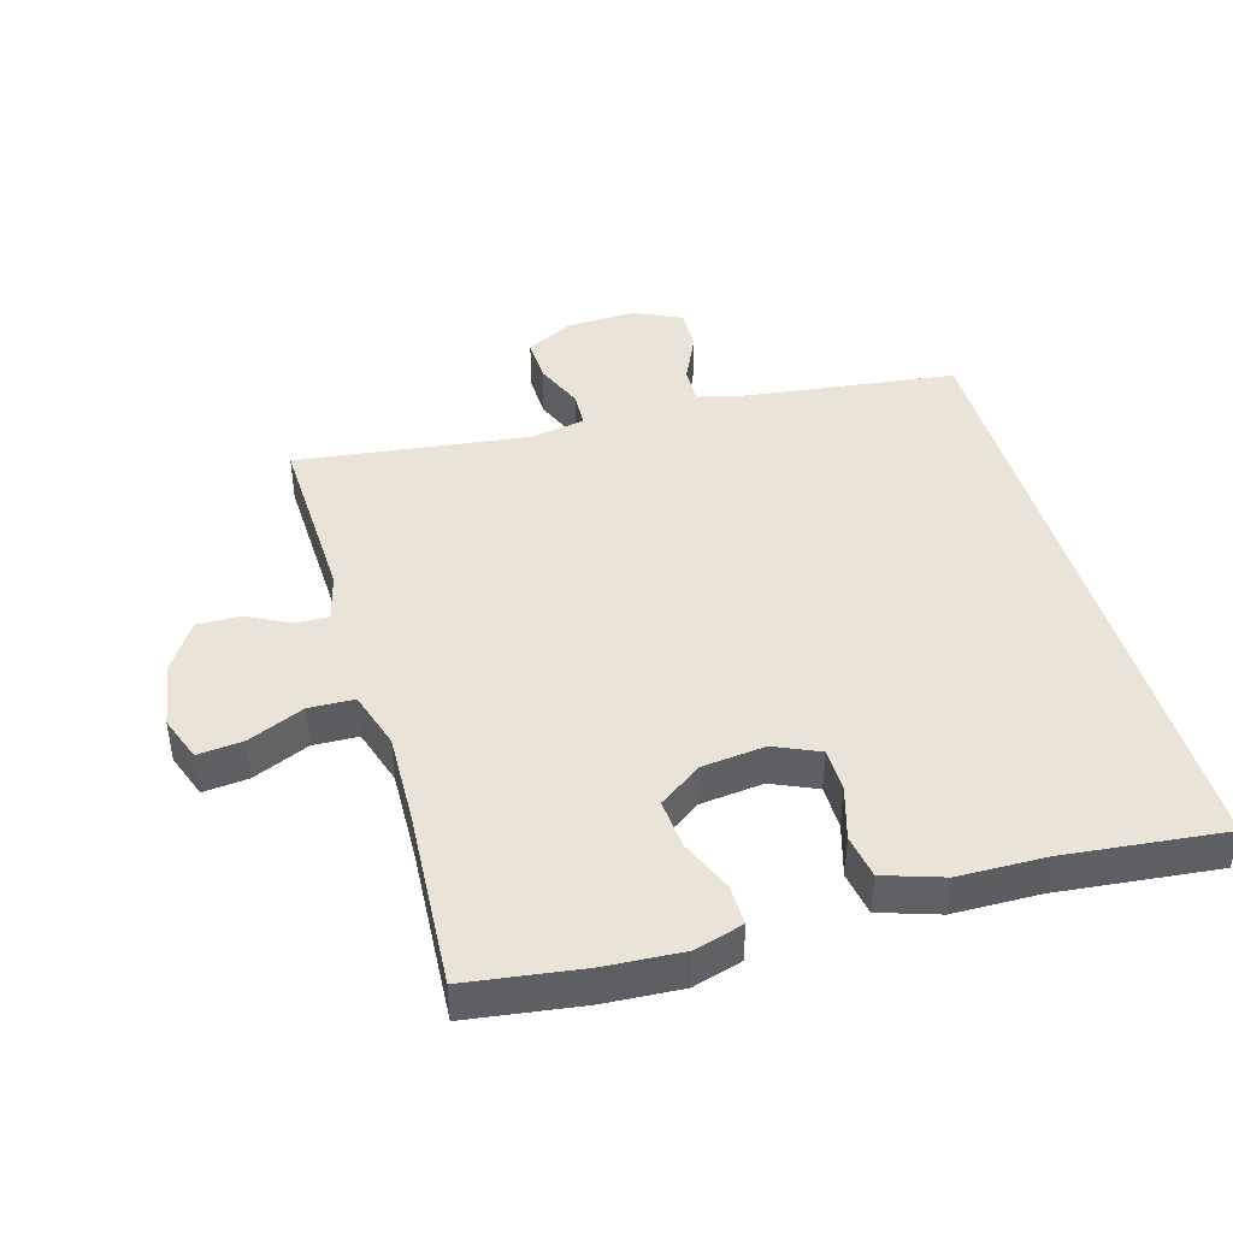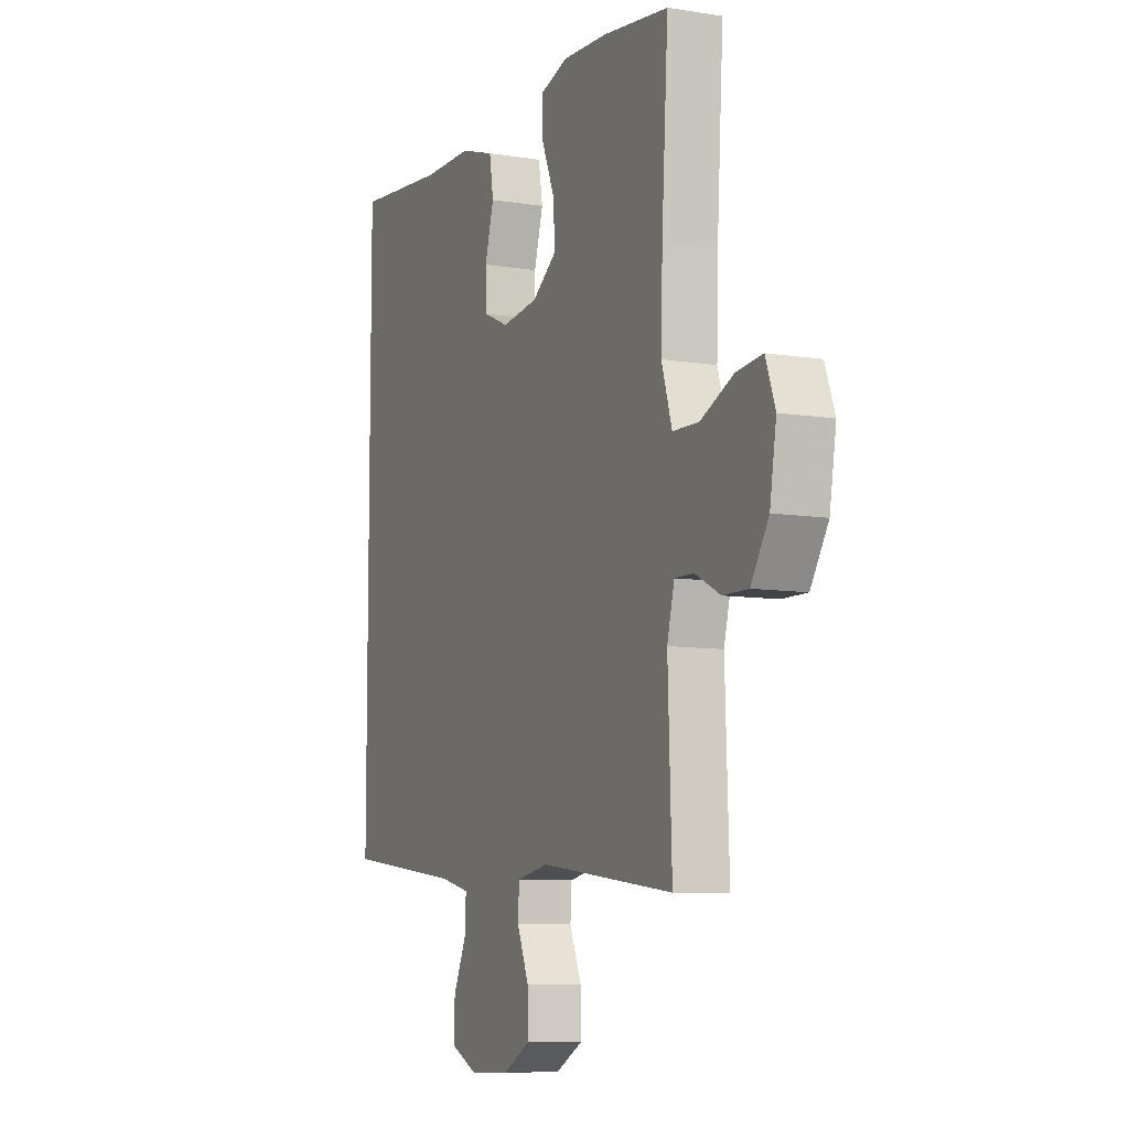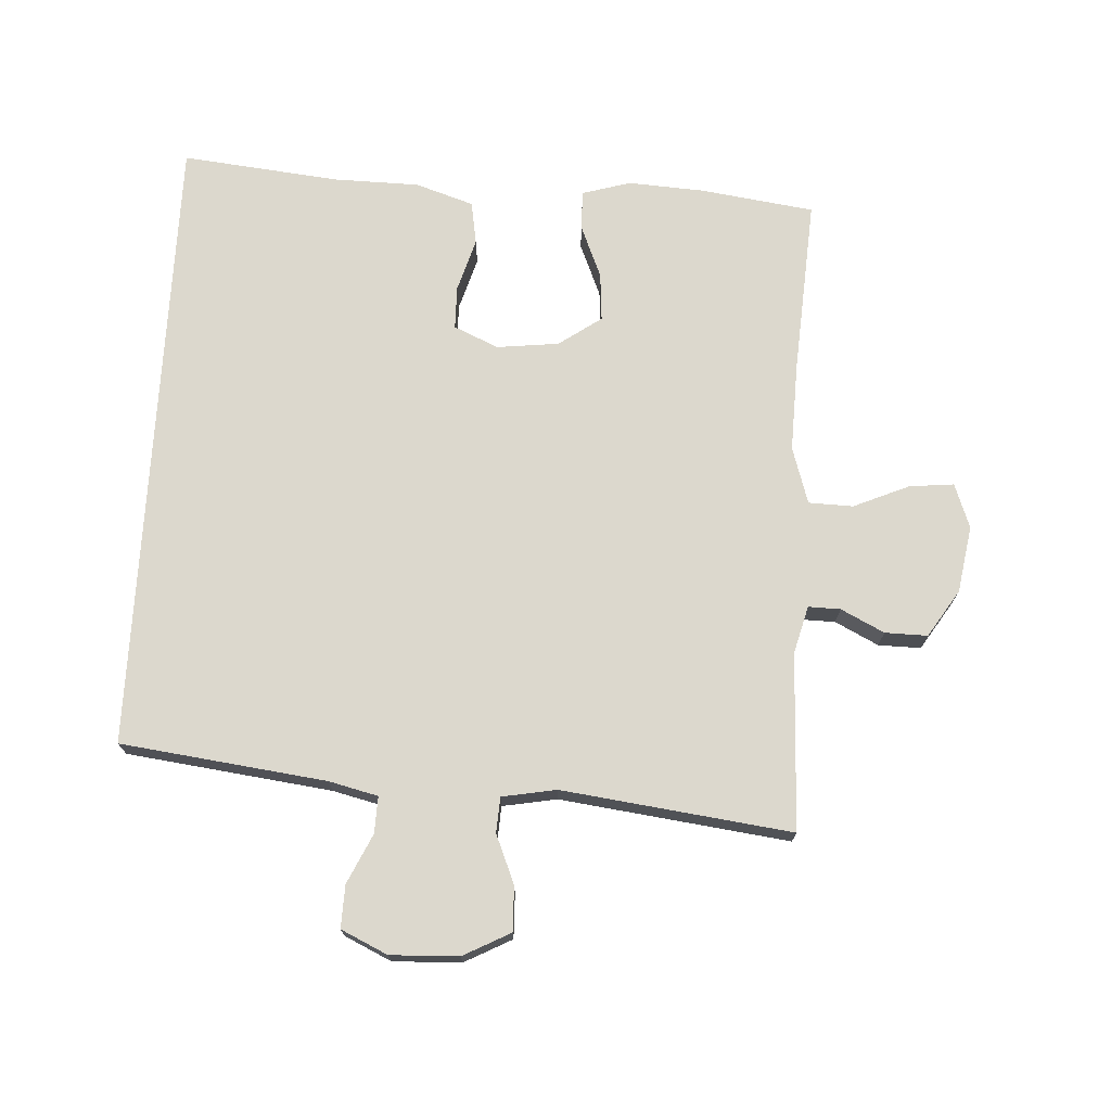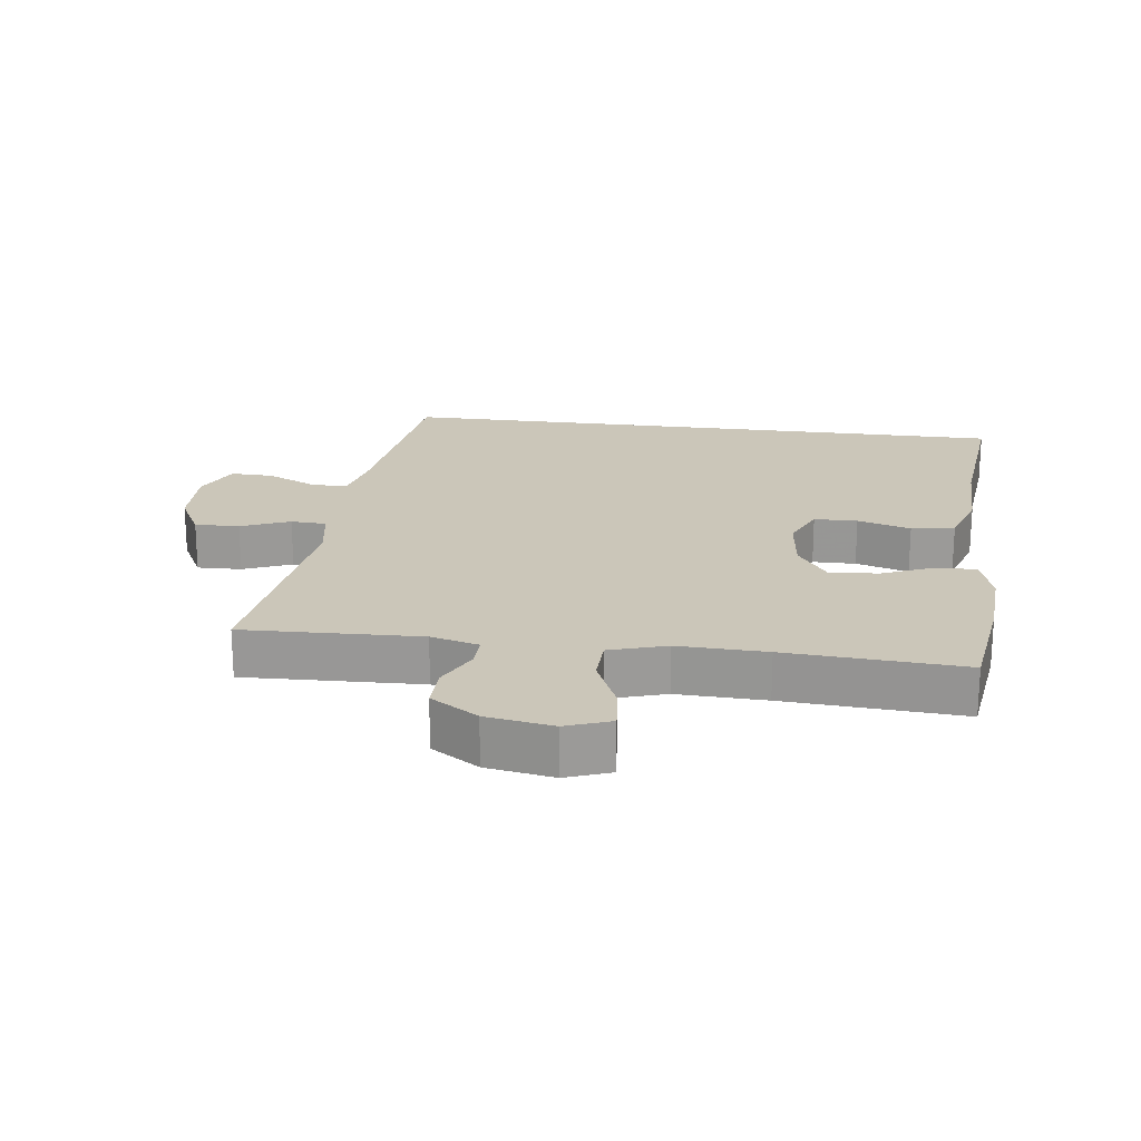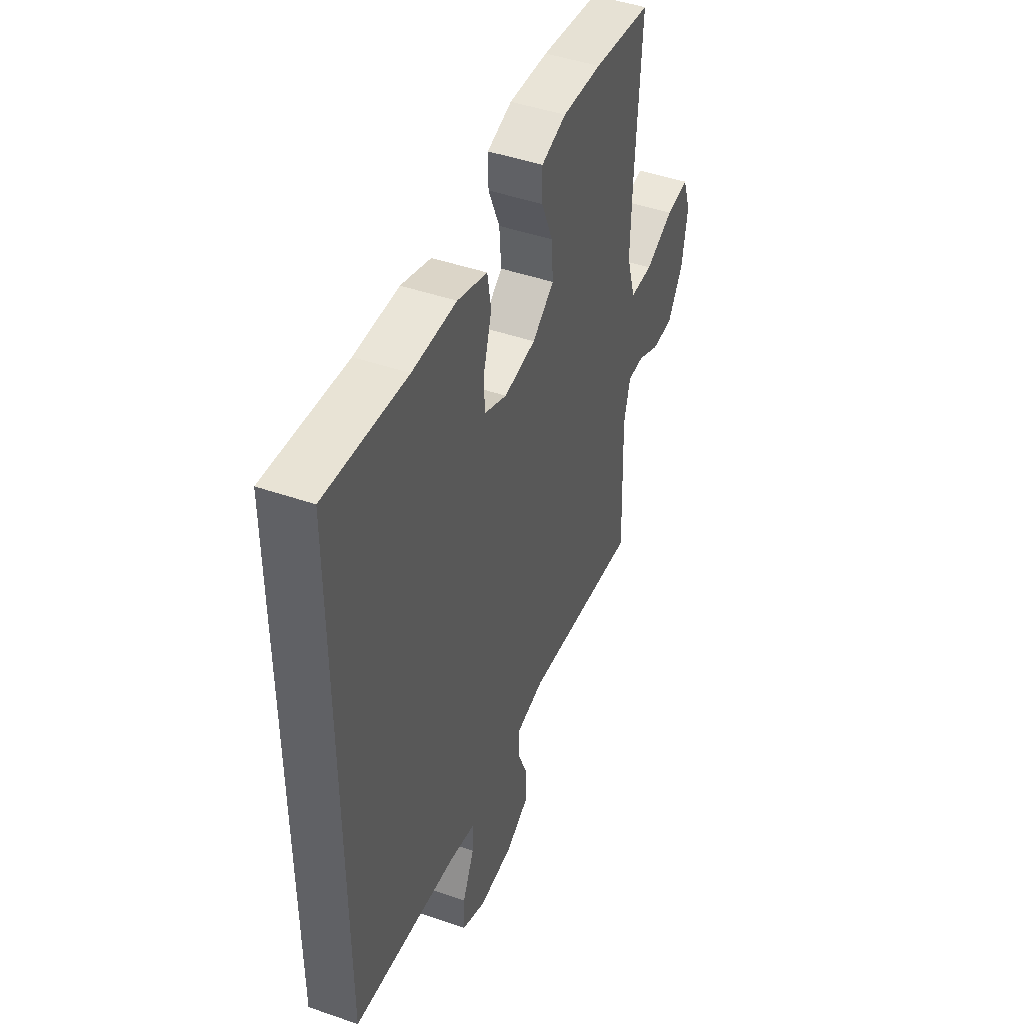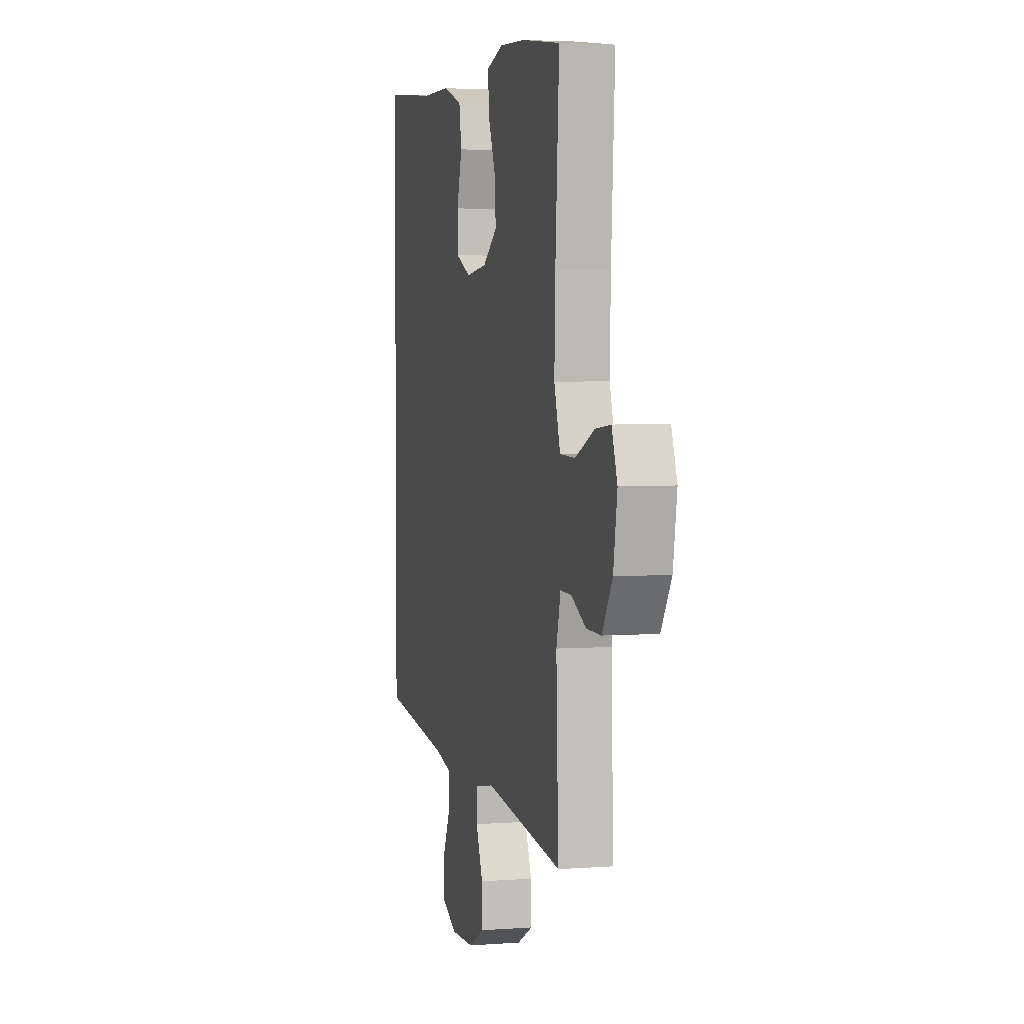
<metadata>
{"format":"obj","ext":"obj","renderer":"f3d","projection":"perspective","resolution":1024,"background":"white","views":[{"elev":43.1,"azim":-16.0,"up":"+Y"},{"elev":-8.6,"azim":-113.5,"up":"+Z"},{"elev":72.4,"azim":-176.8,"up":"+Y"},{"elev":20.8,"azim":-82.5,"up":"+Y"},{"elev":45.8,"azim":111.7,"up":"+Z"},{"elev":3.7,"azim":-104.0,"up":"+Z"}]}
</metadata>
<code>
v 0.5 0.07 -0.423
v 0.186 0.07 -0.462
v 0.111 0.07 -0.48
v 0.113 0.07 -0.536
v 0.148 0.07 -0.611
v 0.15 0.07 -0.676
v 0.079 0.07 -0.709
v -0.025 0.07 -0.705
v -0.097 0.07 -0.667
v -0.095 0.07 -0.599
v -0.064 0.07 -0.525
v -0.067 0.07 -0.471
v -0.15 0.07 -0.456
v -0.5 0.07 -0.5
v -0.49 0.07 -0.23
v -0.509 0.07 -0.157
v -0.558 0.07 -0.158
v -0.624 0.07 -0.191
v -0.689 0.07 -0.192
v -0.735 0.07 -0.12
v -0.752 0.07 -0.018
v -0.727 0.07 0.05
v -0.659 0.07 0.043
v -0.574 0.07 0.006
v -0.506 0.07 0.008
v -0.479 0.07 0.095
v -0.483 0.07 0.23
v -0.5 0.07 0.5
v -0.327 0.07 0.524
v -0.21 0.07 0.531
v -0.136 0.07 0.509
v -0.137 0.07 0.449
v -0.171 0.07 0.368
v -0.177 0.07 0.294
v -0.112 0.07 0.248
v -0.017 0.07 0.237
v 0.051 0.07 0.267
v 0.052 0.07 0.333
v 0.028 0.07 0.414
v 0.039 0.07 0.48
v 0.128 0.07 0.509
v 0.259 0.07 0.511
v 0.5 0.07 0.536
v 0.5 0 -0.423
v 0.186 0 -0.462
v 0.111 0 -0.48
v 0.113 0 -0.536
v 0.148 0 -0.611
v 0.15 0 -0.676
v 0.079 0 -0.709
v -0.025 0 -0.705
v -0.097 0 -0.667
v -0.095 0 -0.599
v -0.064 0 -0.525
v -0.067 0 -0.471
v -0.15 0 -0.456
v -0.5 0 -0.5
v -0.49 0 -0.23
v -0.509 0 -0.157
v -0.558 0 -0.158
v -0.624 0 -0.191
v -0.689 0 -0.192
v -0.735 0 -0.12
v -0.752 0 -0.018
v -0.727 0 0.05
v -0.659 0 0.043
v -0.574 0 0.006
v -0.506 0 0.008
v -0.479 0 0.095
v -0.483 0 0.23
v -0.5 0 0.5
v -0.327 0 0.524
v -0.21 0 0.531
v -0.136 0 0.509
v -0.137 0 0.449
v -0.171 0 0.368
v -0.177 0 0.294
v -0.112 0 0.248
v -0.017 0 0.237
v 0.051 0 0.267
v 0.052 0 0.333
v 0.028 0 0.414
v 0.039 0 0.48
v 0.128 0 0.509
v 0.259 0 0.511
v 0.5 0 0.536
f 42 43 1 2
f 40 41 42
f 39 40 42
f 38 39 42
f 42 2 3
f 38 42 3
f 37 38 3
f 36 37 3 4
f 35 36 4
f 34 35 4
f 31 32 33
f 30 31 33
f 29 30 33
f 28 29 33
f 27 28 33
f 26 27 33 34
f 25 26 34 4
f 22 23 24
f 21 22 24
f 20 21 24
f 19 20 24
f 18 19 24
f 17 18 24
f 16 17 24 25
f 15 16 25 4
f 13 14 15
f 12 13 15
f 9 10 11
f 8 9 11
f 7 8 11
f 6 7 11
f 5 6 11
f 4 5 11
f 4 11 12
f 4 12 15
f 45 44 86 85
f 85 84 83
f 85 83 82
f 85 82 81
f 46 45 85
f 46 85 81
f 46 81 80
f 47 46 80 79
f 47 79 78
f 47 78 77
f 76 75 74
f 76 74 73
f 76 73 72
f 76 72 71
f 76 71 70
f 77 76 70 69
f 47 77 69 68
f 67 66 65
f 67 65 64
f 67 64 63
f 67 63 62
f 67 62 61
f 67 61 60
f 68 67 60 59
f 47 68 59 58
f 58 57 56
f 58 56 55
f 54 53 52
f 54 52 51
f 54 51 50
f 54 50 49
f 54 49 48
f 54 48 47
f 55 54 47
f 58 55 47
f 1 44 45 2
f 2 45 46 3
f 3 46 47 4
f 4 47 48 5
f 5 48 49 6
f 6 49 50 7
f 7 50 51 8
f 8 51 52 9
f 9 52 53 10
f 10 53 54 11
f 11 54 55 12
f 12 55 56 13
f 13 56 57 14
f 14 57 58 15
f 15 58 59 16
f 16 59 60 17
f 17 60 61 18
f 18 61 62 19
f 19 62 63 20
f 20 63 64 21
f 21 64 65 22
f 22 65 66 23
f 23 66 67 24
f 24 67 68 25
f 25 68 69 26
f 26 69 70 27
f 27 70 71 28
f 28 71 72 29
f 29 72 73 30
f 30 73 74 31
f 31 74 75 32
f 32 75 76 33
f 33 76 77 34
f 34 77 78 35
f 35 78 79 36
f 36 79 80 37
f 37 80 81 38
f 38 81 82 39
f 39 82 83 40
f 40 83 84 41
f 41 84 85 42
f 42 85 86 43
f 43 86 44 1

</code>
